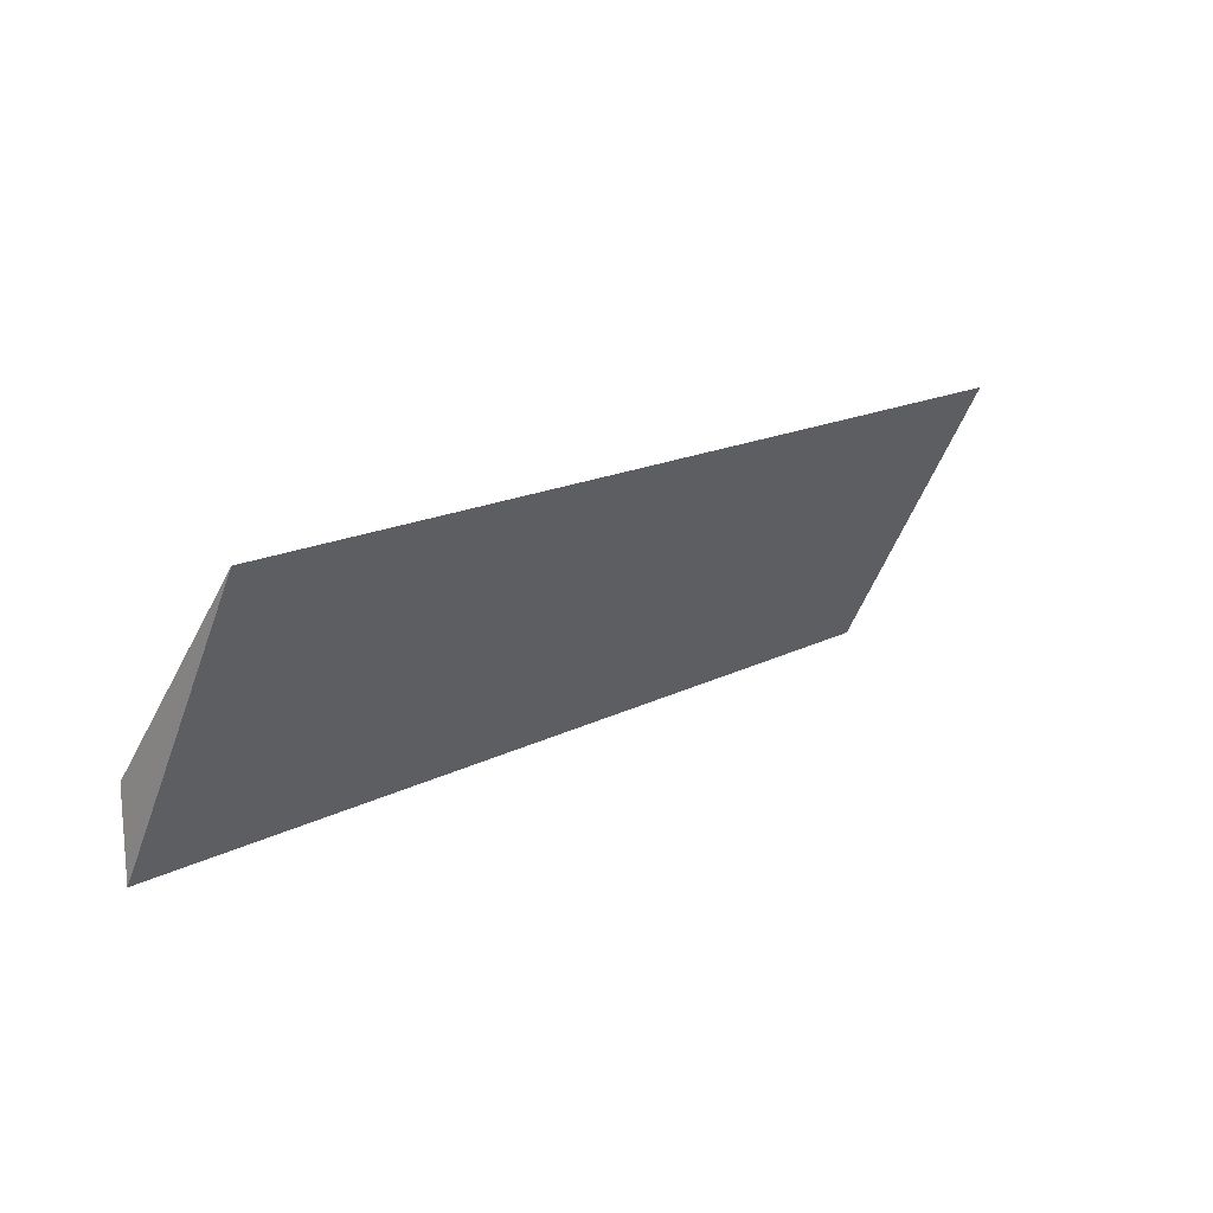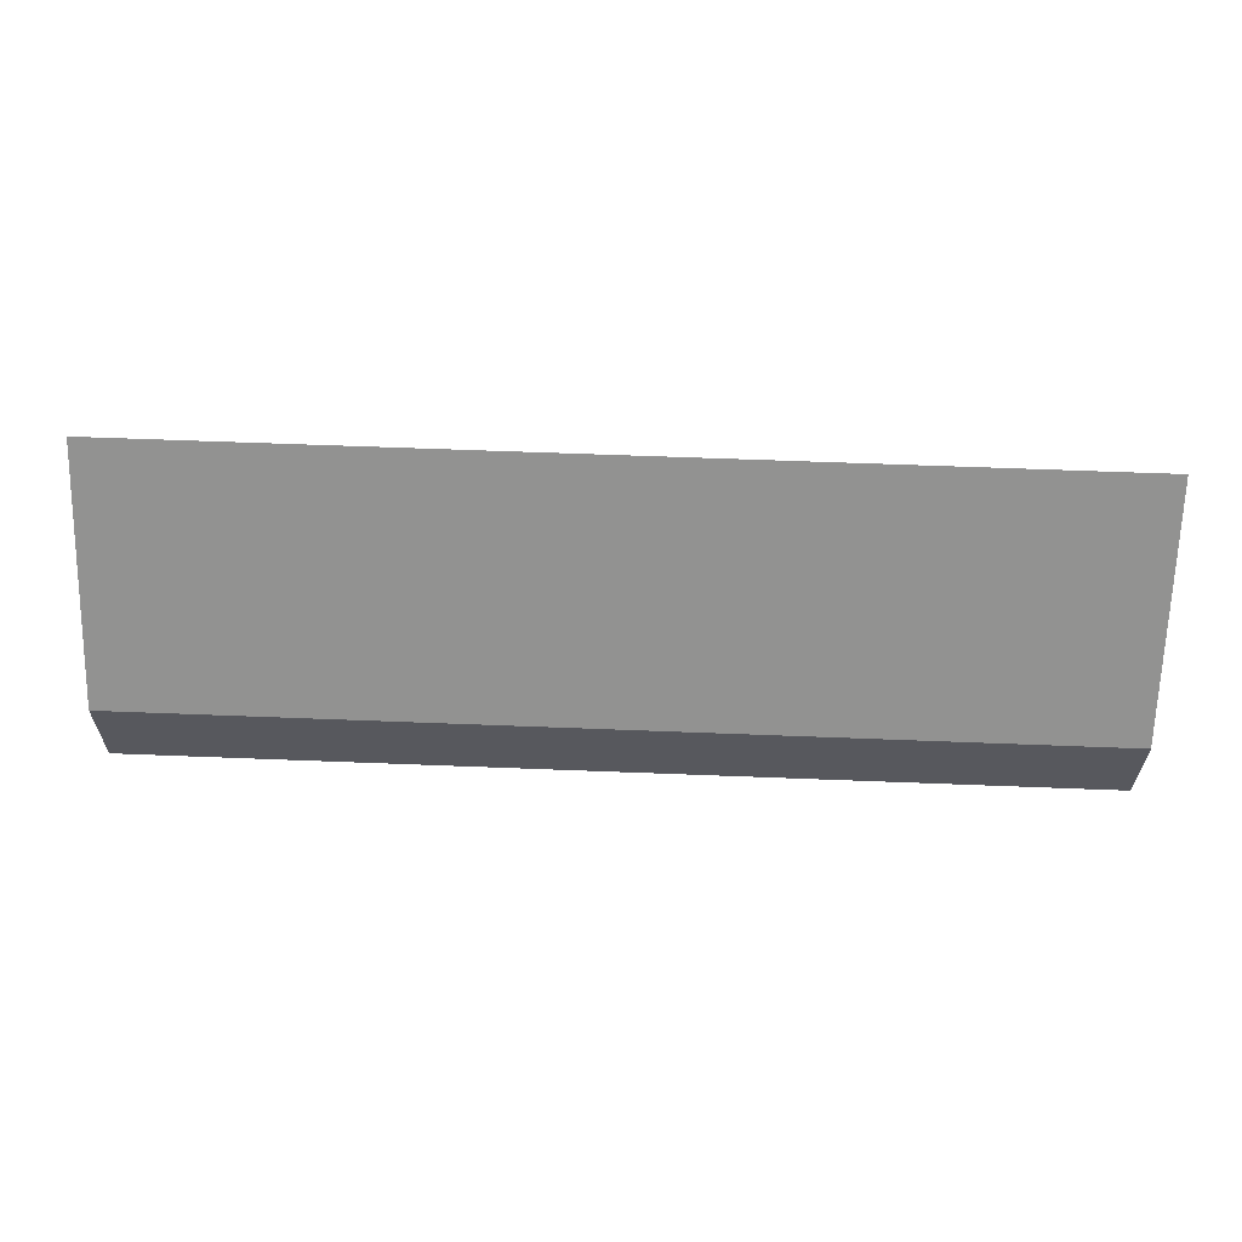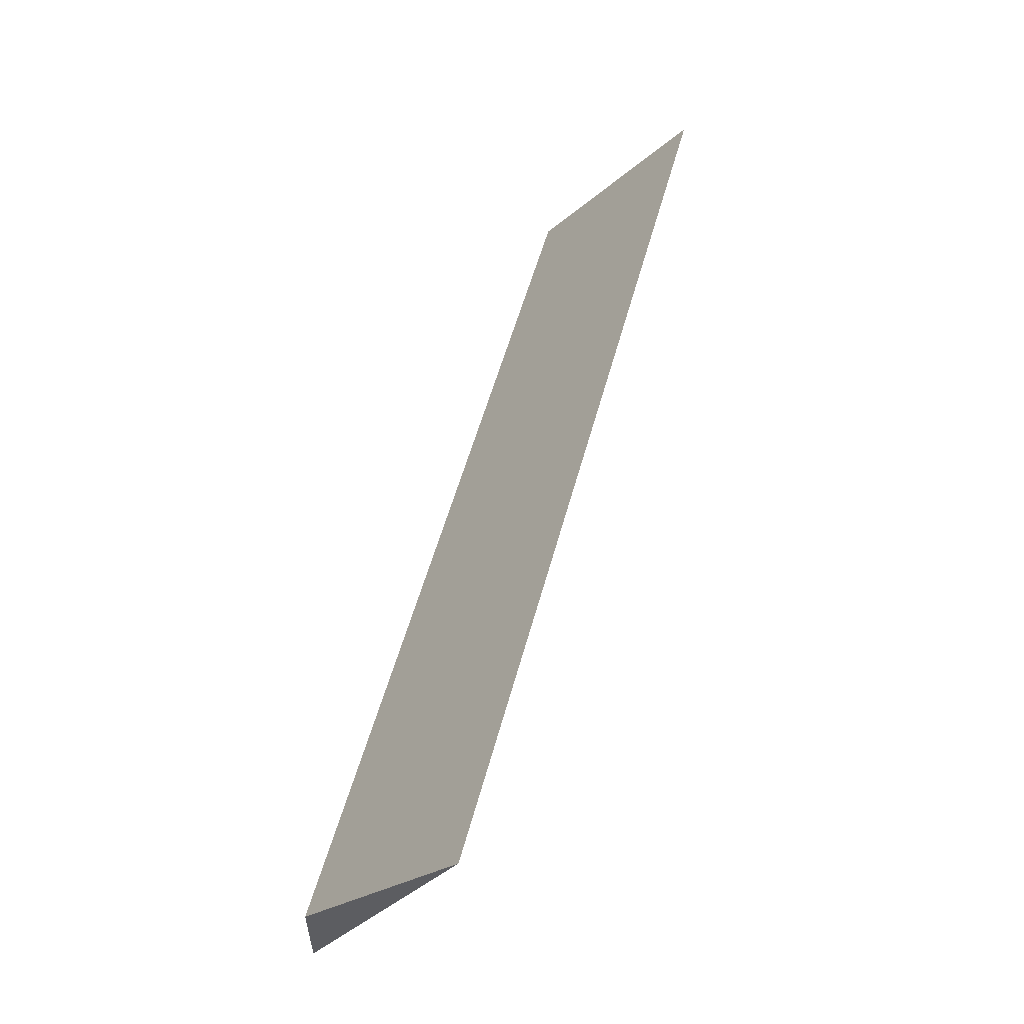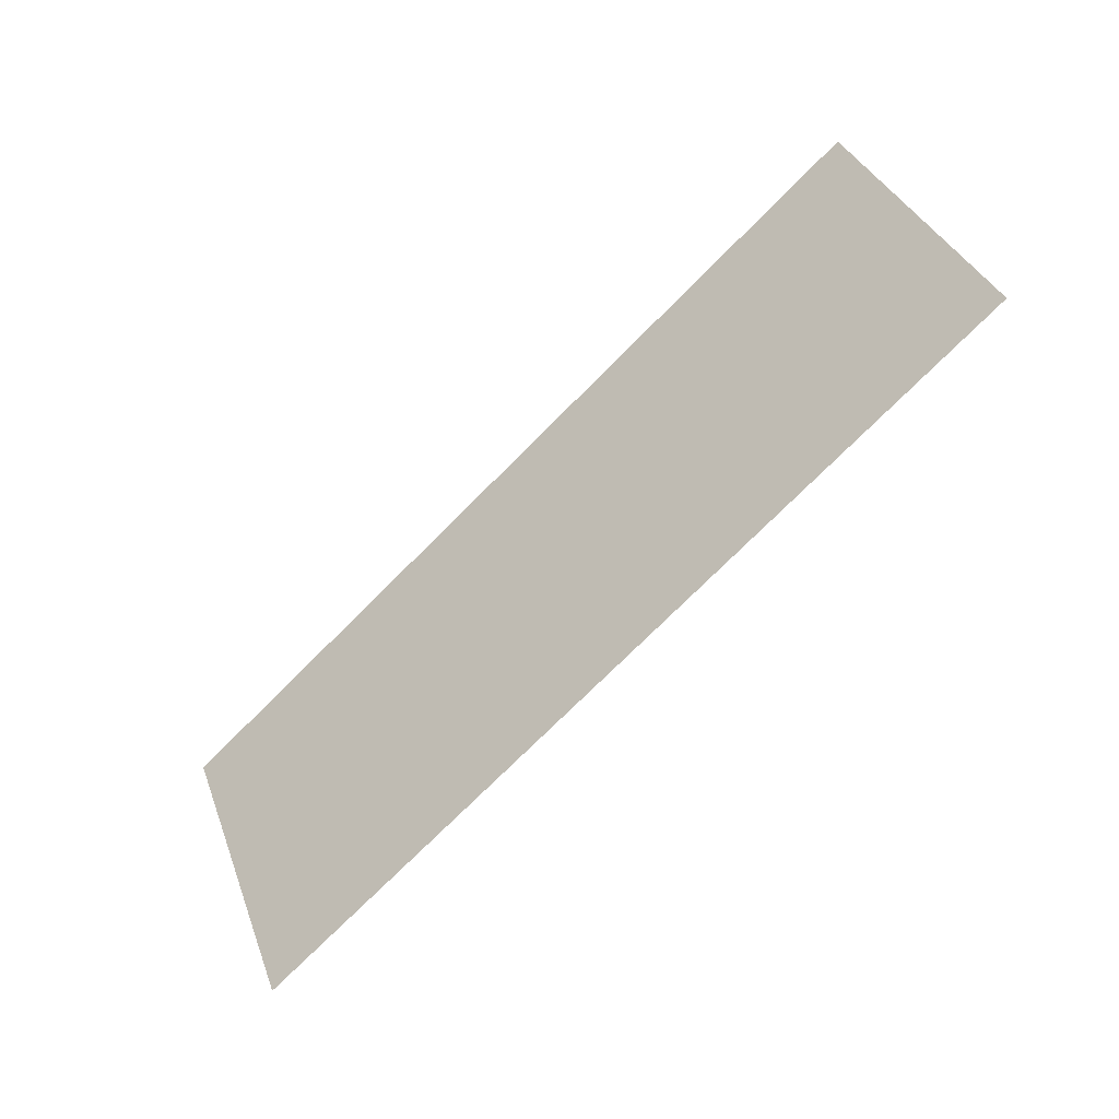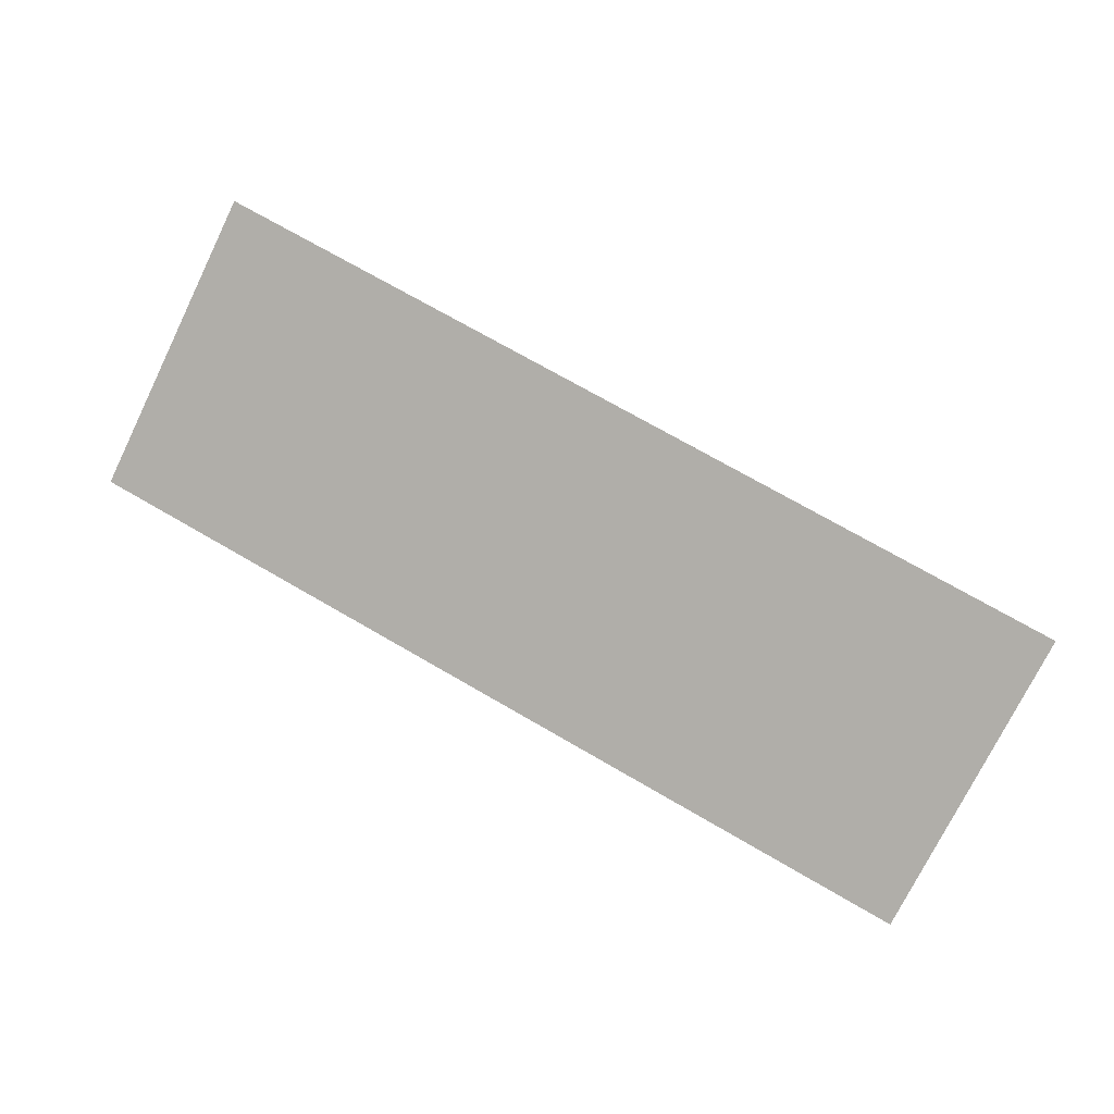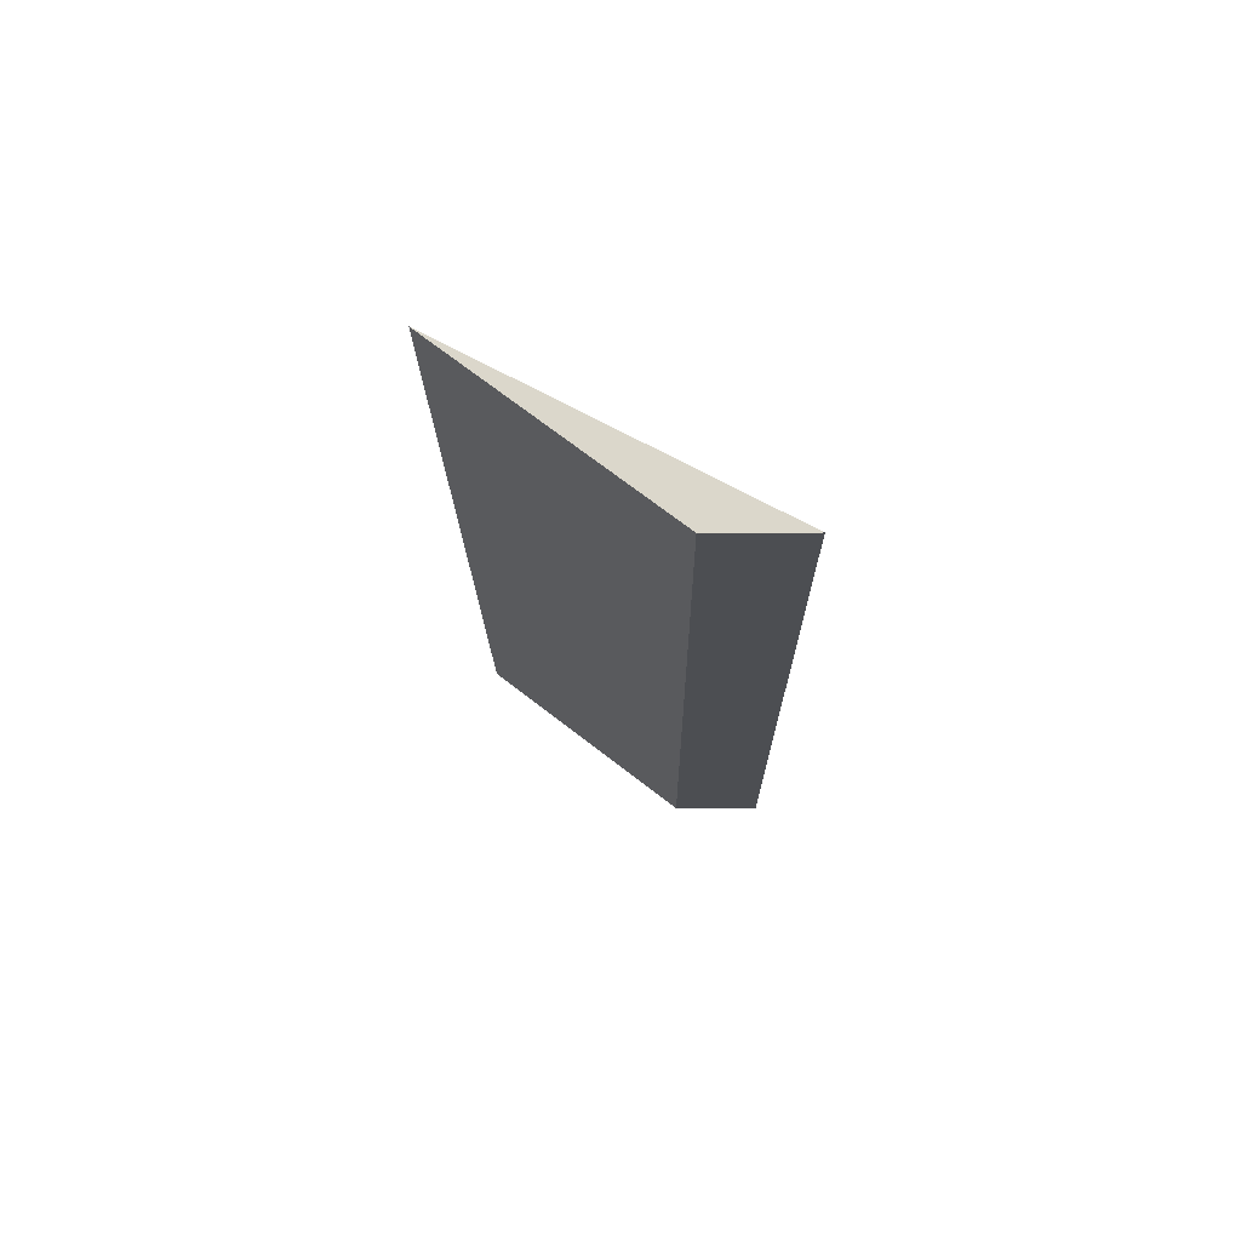
<metadata>
{"format":"obj","ext":"obj","renderer":"f3d","projection":"perspective","resolution":1024,"background":"white","views":[{"elev":16.3,"azim":-47.0,"up":"+Y"},{"elev":61.2,"azim":-177.7,"up":"+Y"},{"elev":53.9,"azim":-75.1,"up":"+Y"},{"elev":-73.6,"azim":45.2,"up":"+Y"},{"elev":73.0,"azim":30.0,"up":"+Z"},{"elev":-16.7,"azim":-89.4,"up":"+Z"}]}
</metadata>
<code>
g Part 1
o mesh0
v 0.0254 8.674e-19 -4.77e-18
v 0.0254 0.004794 -1.041e-17
v 0.0254 0.01578 0.008454
f 1 2 3
o mesh1
v 0.0254 0.01578 0.008454
v -0.0254 0.01578 0.008454
v -0.0254 8.674e-19 -4.77e-18
v 0.0254 8.674e-19 -4.77e-18
f 4 5 6
f 6 7 4
o mesh2
v 0.0254 8.674e-19 -4.77e-18
v -0.0254 8.674e-19 -4.77e-18
v -0.0254 0.004794 -1.041e-17
v 0.0254 0.004794 -1.041e-17
f 8 9 10
f 10 11 8
o mesh3
v 0.0254 0.004794 -1.041e-17
v -0.0254 0.004794 -1.041e-17
v -0.0254 0.01578 0.008454
v 0.0254 0.01578 0.008454
f 12 13 14
f 14 15 12
o mesh4
v -0.0254 0.01578 0.008454
v -0.0254 0.004794 -1.041e-17
v -0.0254 8.674e-19 -4.77e-18
f 16 17 18

</code>
